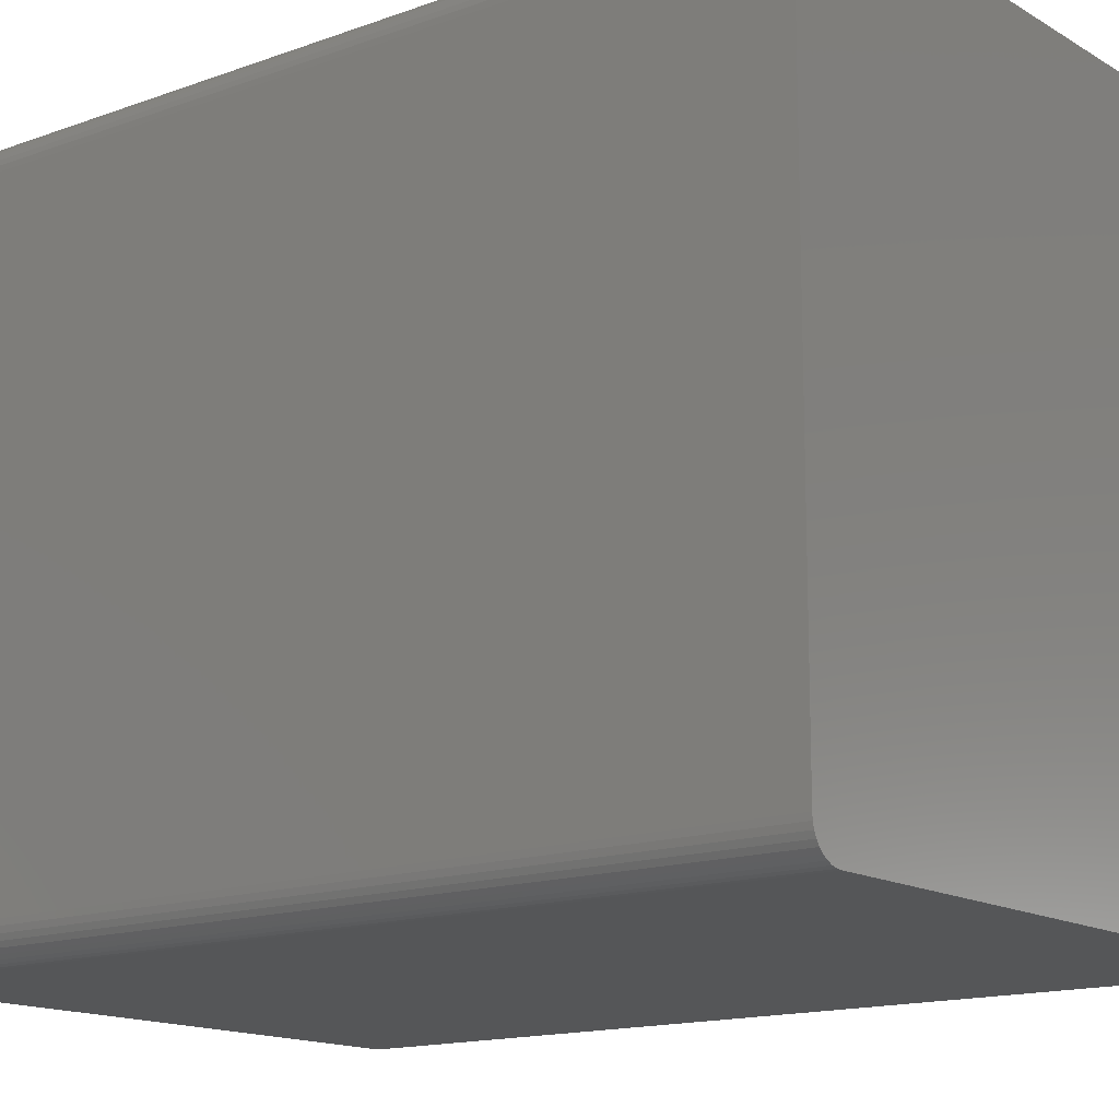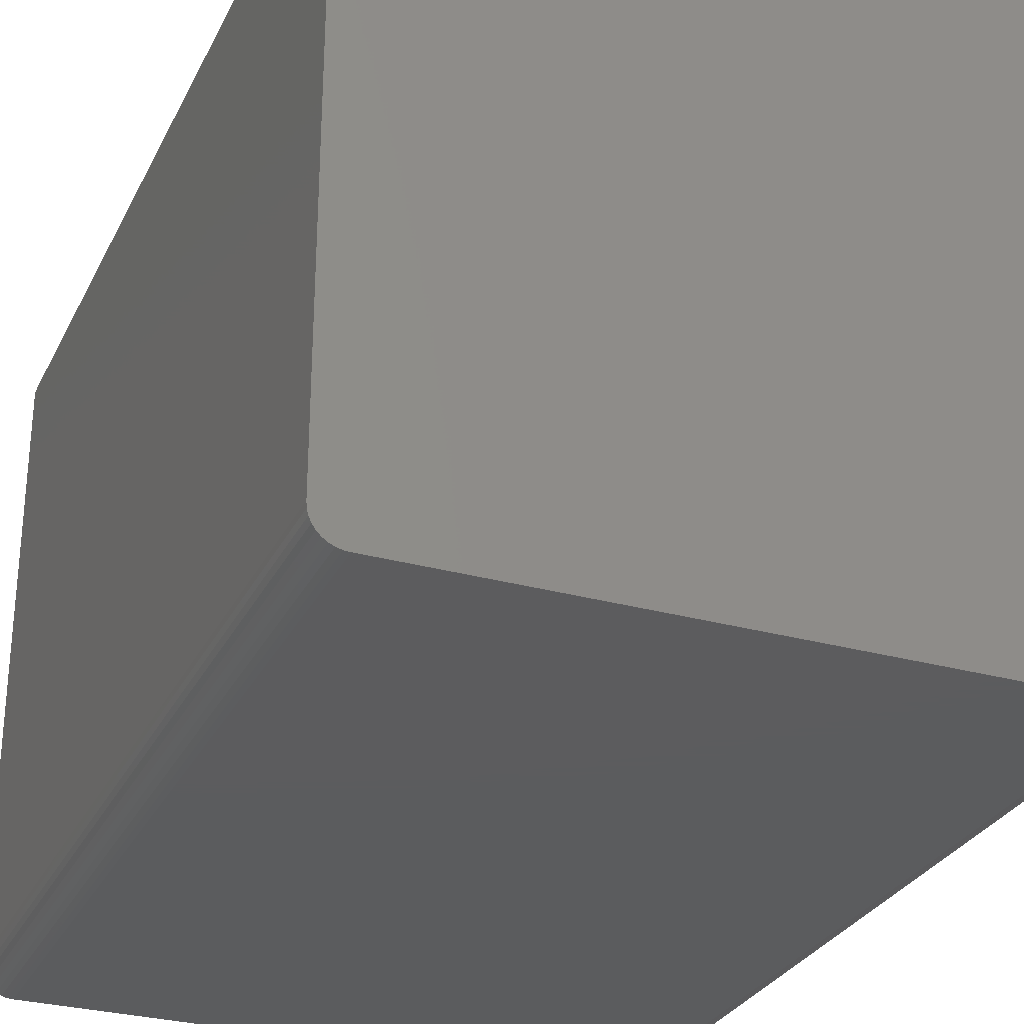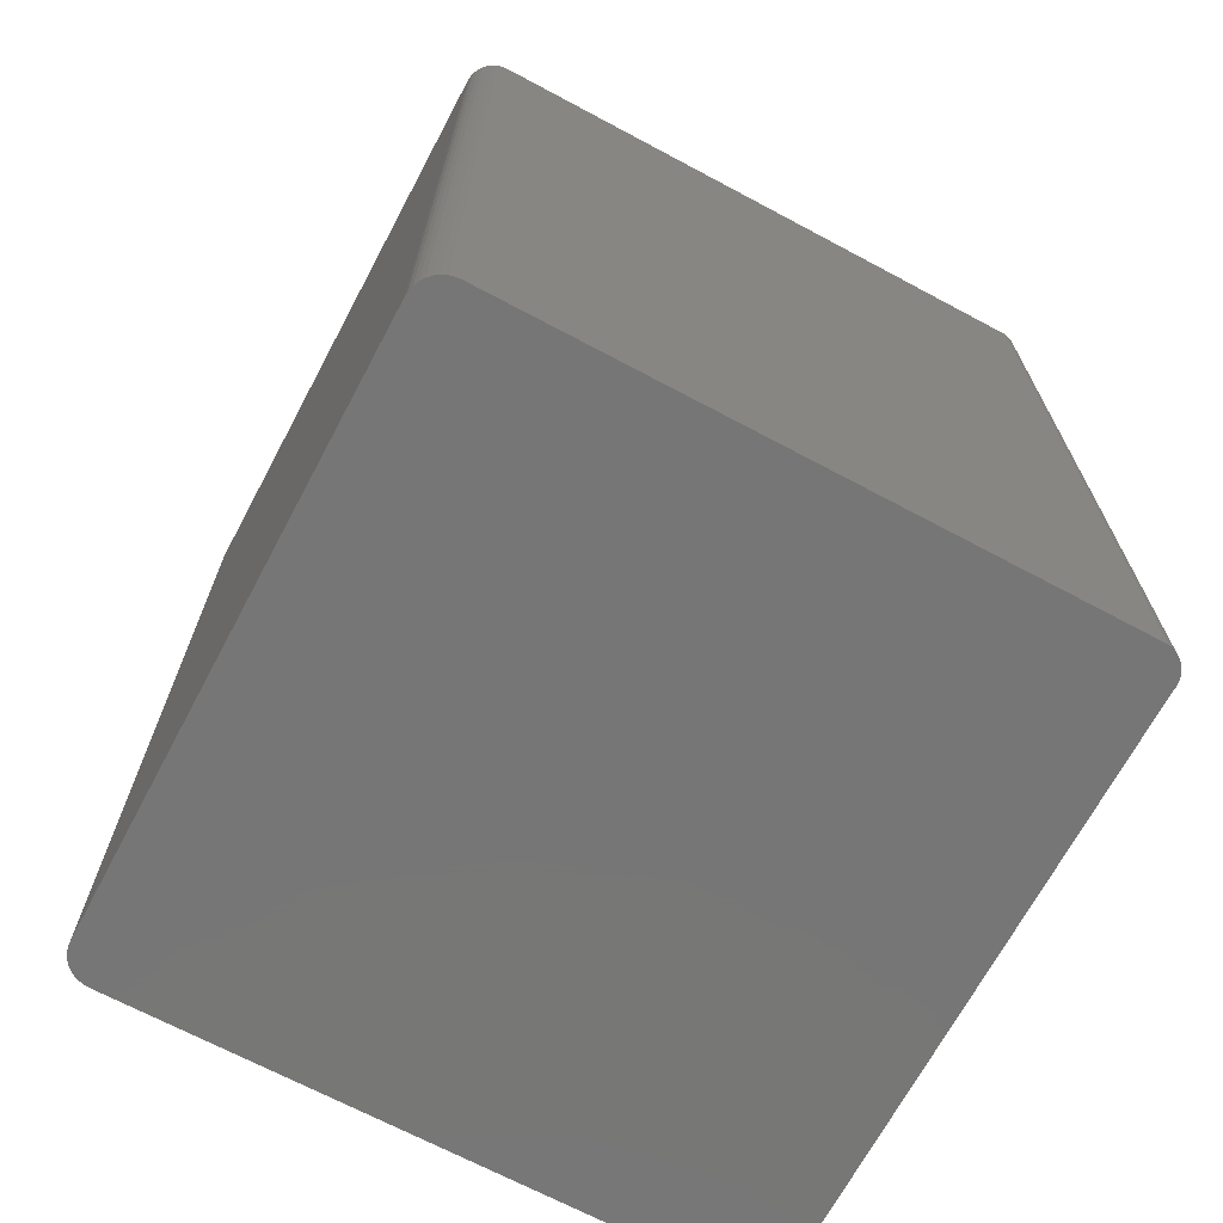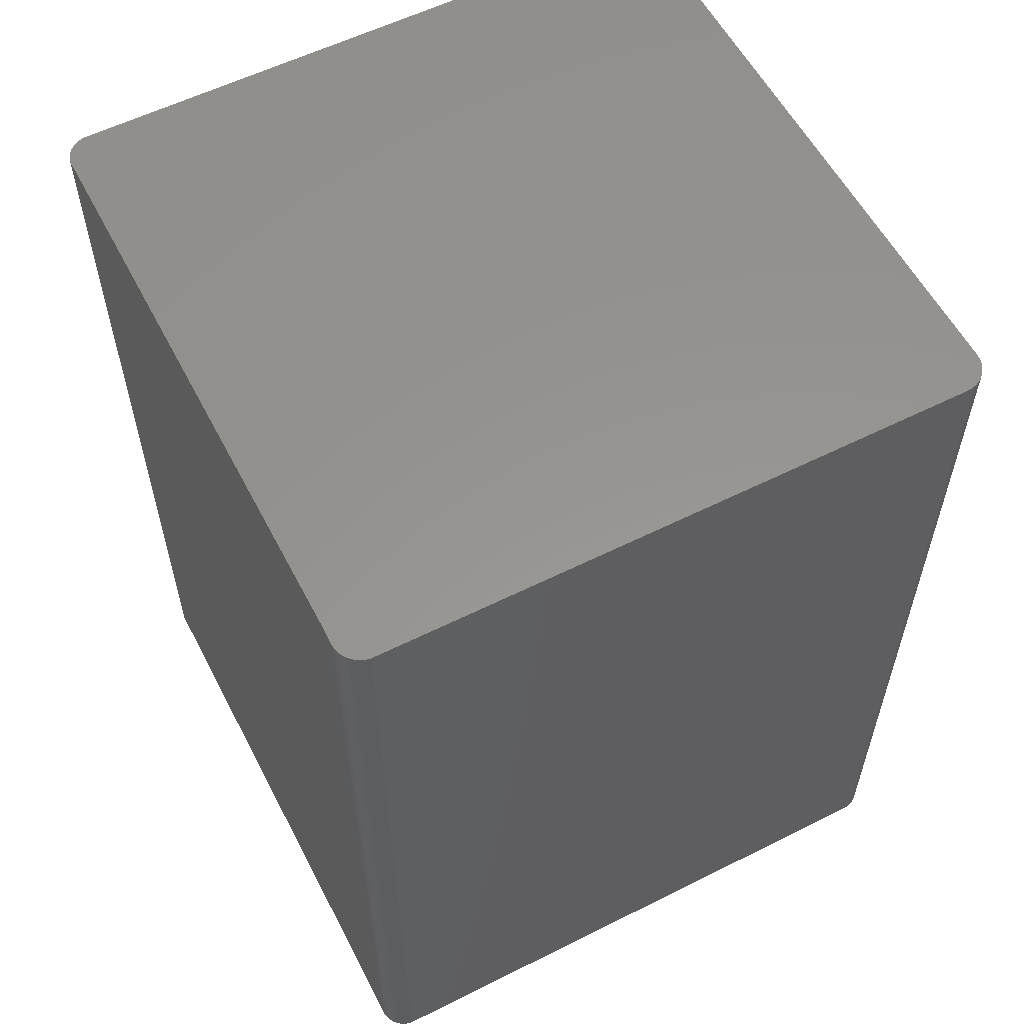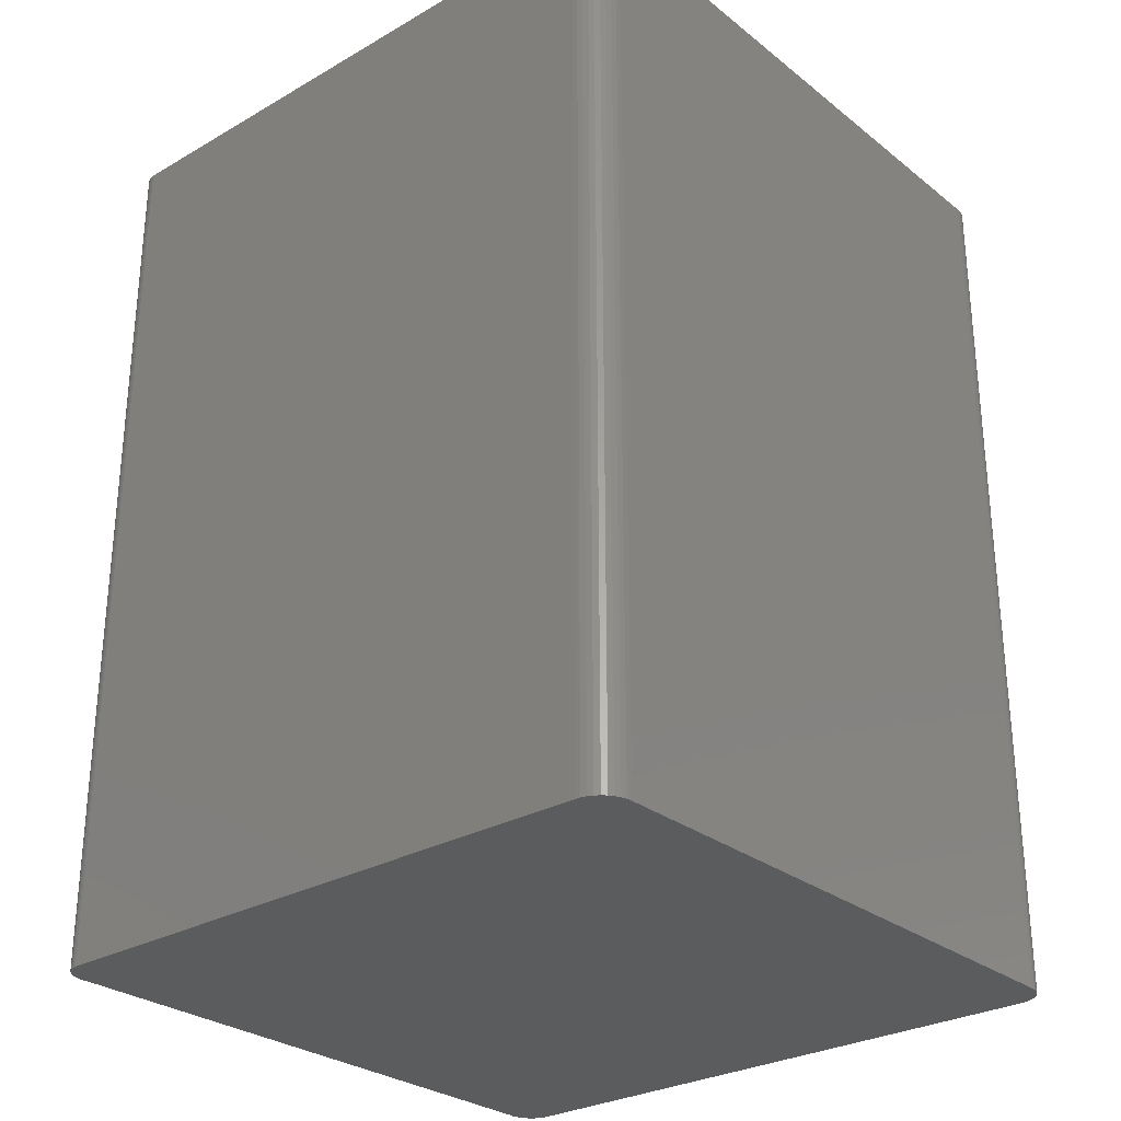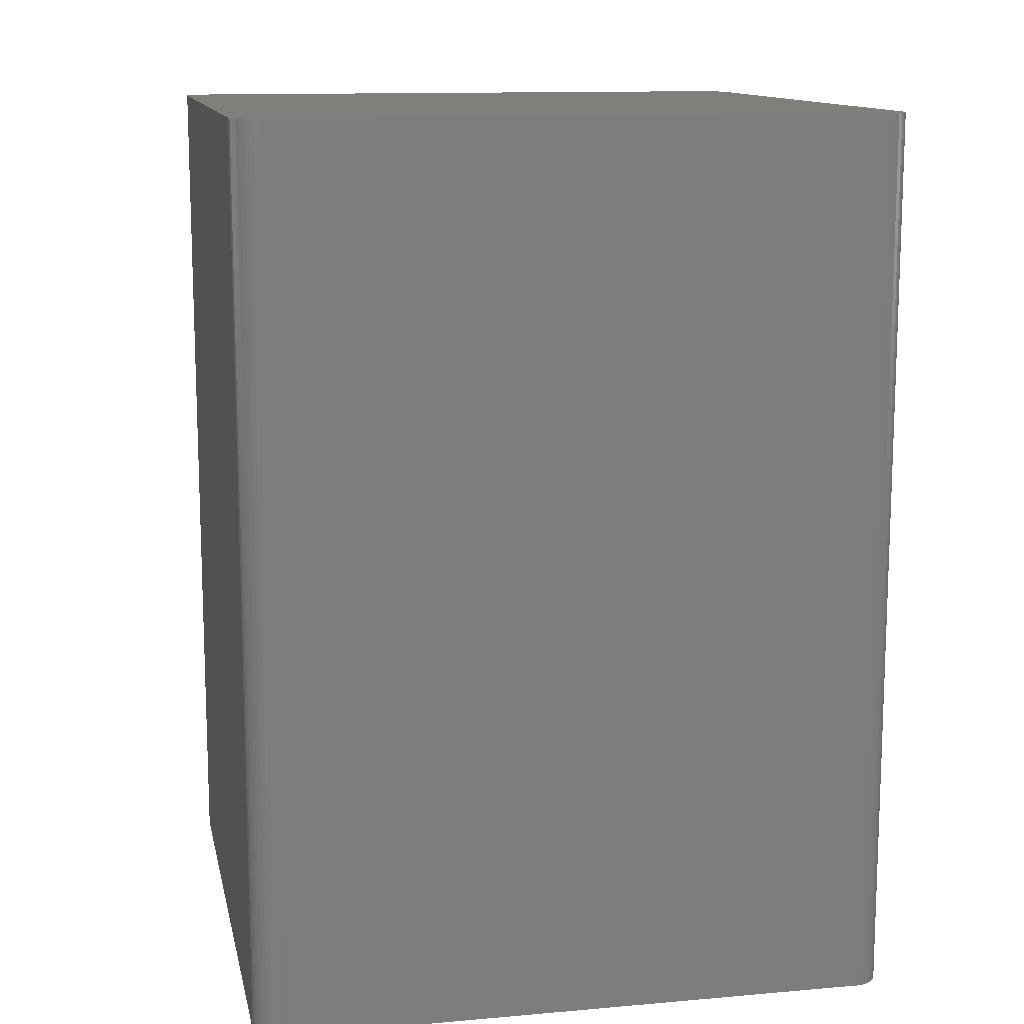
<metadata>
{"format":"stl","ext":"stl","renderer":"f3d","projection":"perspective","resolution":1024,"background":"white","views":[{"elev":-14.7,"azim":-51.8,"up":"+Y"},{"elev":-29.4,"azim":-22.3,"up":"+Y"},{"elev":-69.0,"azim":-28.1,"up":"+Z"},{"elev":57.7,"azim":152.6,"up":"+Z"},{"elev":-28.5,"azim":-139.3,"up":"+Z"},{"elev":12.5,"azim":78.4,"up":"+Z"}]}
</metadata>
<code>
# stl→obj: 80 verts, 156 faces
v 0.273 -0.2467 0
v 0.273 0.234 -2.776e-17
v 0.273 -0.2467 0.75
v 0.273 0.234 0.75
v 0.2533 0.273 0
v 0.2533 0.273 0.75
v 0.2574 0.2721 0
v 0.2574 0.2721 0.75
v 0.2613 0.2705 0
v 0.2613 0.2705 0.75
v 0.2649 0.2682 0
v 0.2649 0.2682 0.75
v 0.2679 0.2652 0
v 0.2679 0.2652 0.75
v 0.2703 0.2618 0
v 0.2703 0.2618 0.75
v 0.2721 0.2579 0
v 0.2721 0.2579 0.75
v 0.2731 0.2538 0
v 0.2731 0.2538 0.75
v 0.2733 0.2496 0
v 0.2733 0.2496 0.75
v -0.2558 0.2716 0
v -0.2513 0.2727 0
v -0.2467 0.273 0
v -0.26 0.2697 0
v -0.2638 0.2671 0
v -0.2671 0.2638 0
v -0.2697 0.26 0
v -0.2716 0.2558 0
v -0.2727 0.2513 0
v -0.2716 -0.2558 0
v -0.2727 -0.2513 0
v 0.2733 -0.2508 0
v 0.2729 -0.2548 0
v 0.2718 -0.2588 0
v -0.2697 -0.26 0
v 0.2699 -0.2624 0
v -0.2671 -0.2638 0
v 0.2675 -0.2657 0
v -0.2638 -0.2671 0
v 0.2645 -0.2685 0
v -0.26 -0.2697 0
v -0.2513 -0.2727 0
v -0.2558 -0.2716 0
v -0.273 -0.2467 0
v -0.273 0.2467 0
v 0.2611 -0.2706 0
v 0.2573 -0.2722 0
v 0.2533 -0.273 0
v -0.2467 -0.273 0
v -0.2467 0.273 0.75
v -0.2513 0.2727 0.75
v -0.2558 0.2716 0.75
v -0.26 0.2697 0.75
v -0.2638 0.2671 0.75
v -0.2671 0.2638 0.75
v -0.2697 0.26 0.75
v -0.2716 0.2558 0.75
v -0.2727 0.2513 0.75
v 0.2733 -0.2508 0.75
v -0.2727 -0.2513 0.75
v -0.2716 -0.2558 0.75
v 0.2729 -0.2548 0.75
v 0.2718 -0.2588 0.75
v -0.2697 -0.26 0.75
v 0.2699 -0.2624 0.75
v -0.2671 -0.2638 0.75
v 0.2675 -0.2657 0.75
v -0.2638 -0.2671 0.75
v 0.2645 -0.2685 0.75
v -0.26 -0.2697 0.75
v -0.2558 -0.2716 0.75
v -0.2513 -0.2727 0.75
v -0.273 0.2467 0.75
v -0.273 -0.2467 0.75
v 0.2611 -0.2706 0.75
v -0.2467 -0.273 0.75
v 0.2533 -0.273 0.75
v 0.2573 -0.2722 0.75
f 1 2 3
f 3 2 4
f 5 6 7
f 7 6 8
f 7 8 9
f 9 8 10
f 9 10 11
f 11 10 12
f 11 12 13
f 13 12 14
f 13 14 15
f 15 14 16
f 15 16 17
f 17 16 18
f 17 18 19
f 19 18 20
f 19 20 21
f 21 20 22
f 23 24 25
f 9 26 7
f 26 9 11
f 11 27 26
f 27 11 13
f 13 28 27
f 28 13 15
f 15 29 28
f 29 15 17
f 17 30 29
f 19 30 17
f 31 30 19
f 32 33 34
f 35 32 34
f 32 35 36
f 36 37 32
f 37 36 38
f 38 39 37
f 39 38 40
f 40 41 39
f 42 41 40
f 43 41 42
f 44 45 43
f 5 7 26
f 5 26 23
f 5 23 25
f 21 2 46
f 21 46 47
f 21 47 31
f 21 31 19
f 48 49 50
f 48 50 51
f 48 51 44
f 48 44 43
f 48 43 42
f 2 1 46
f 46 1 34
f 46 34 33
f 52 53 54
f 8 55 10
f 12 10 55
f 55 56 12
f 14 12 56
f 56 57 14
f 16 14 57
f 57 58 16
f 18 16 58
f 58 59 18
f 18 59 20
f 20 59 60
f 61 62 63
f 61 63 64
f 65 64 63
f 63 66 65
f 67 65 66
f 66 68 67
f 69 67 68
f 68 70 69
f 69 70 71
f 71 70 72
f 72 73 74
f 6 52 54
f 6 54 55
f 6 55 8
f 22 20 60
f 22 60 75
f 22 75 76
f 22 76 4
f 77 71 72
f 77 72 74
f 77 74 78
f 77 78 79
f 77 79 80
f 62 61 76
f 76 61 3
f 76 3 4
f 2 21 4
f 4 21 22
f 47 46 75
f 75 46 76
f 47 75 31
f 31 75 60
f 31 60 30
f 30 60 59
f 30 59 29
f 29 59 58
f 29 58 28
f 28 58 57
f 28 57 27
f 27 57 56
f 27 56 26
f 26 56 55
f 26 55 23
f 23 55 54
f 23 54 24
f 24 54 53
f 24 53 25
f 25 53 52
f 5 25 6
f 6 25 52
f 1 3 34
f 34 3 61
f 34 61 35
f 35 61 64
f 35 64 36
f 36 64 65
f 36 65 38
f 38 65 67
f 38 67 40
f 40 67 69
f 40 69 42
f 42 69 71
f 42 71 48
f 48 71 77
f 48 77 49
f 49 77 80
f 49 80 50
f 50 80 79
f 51 50 78
f 78 50 79
f 51 78 44
f 44 78 74
f 44 74 45
f 45 74 73
f 45 73 43
f 43 73 72
f 43 72 41
f 41 72 70
f 41 70 39
f 39 70 68
f 39 68 37
f 37 68 66
f 37 66 32
f 32 66 63
f 32 63 33
f 33 63 62
f 33 62 46
f 46 62 76

</code>
